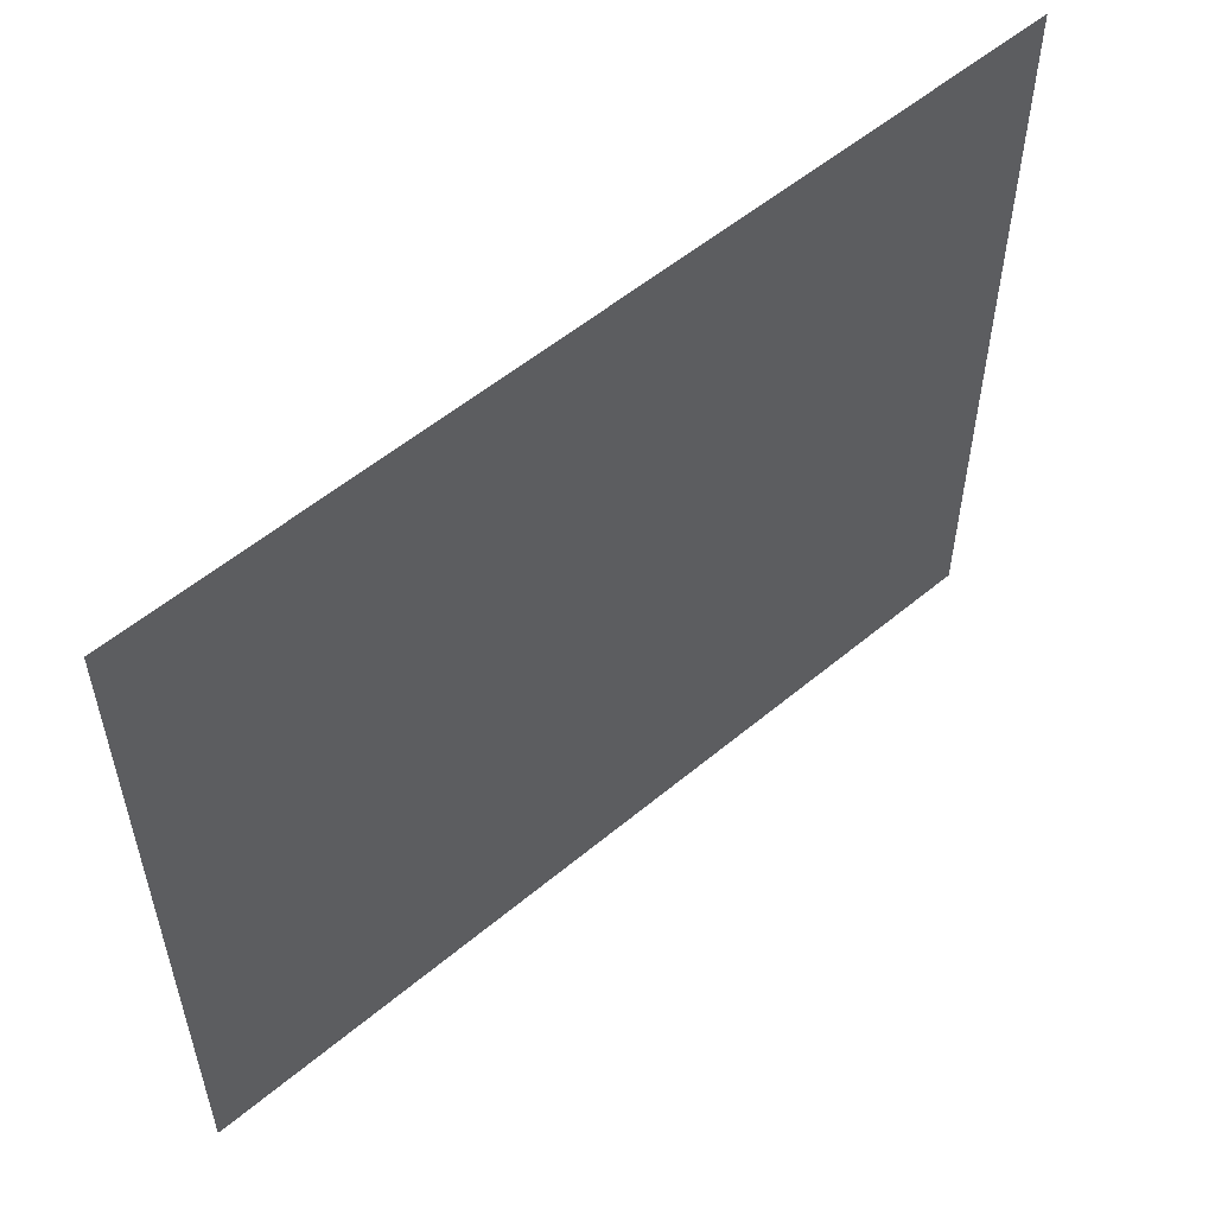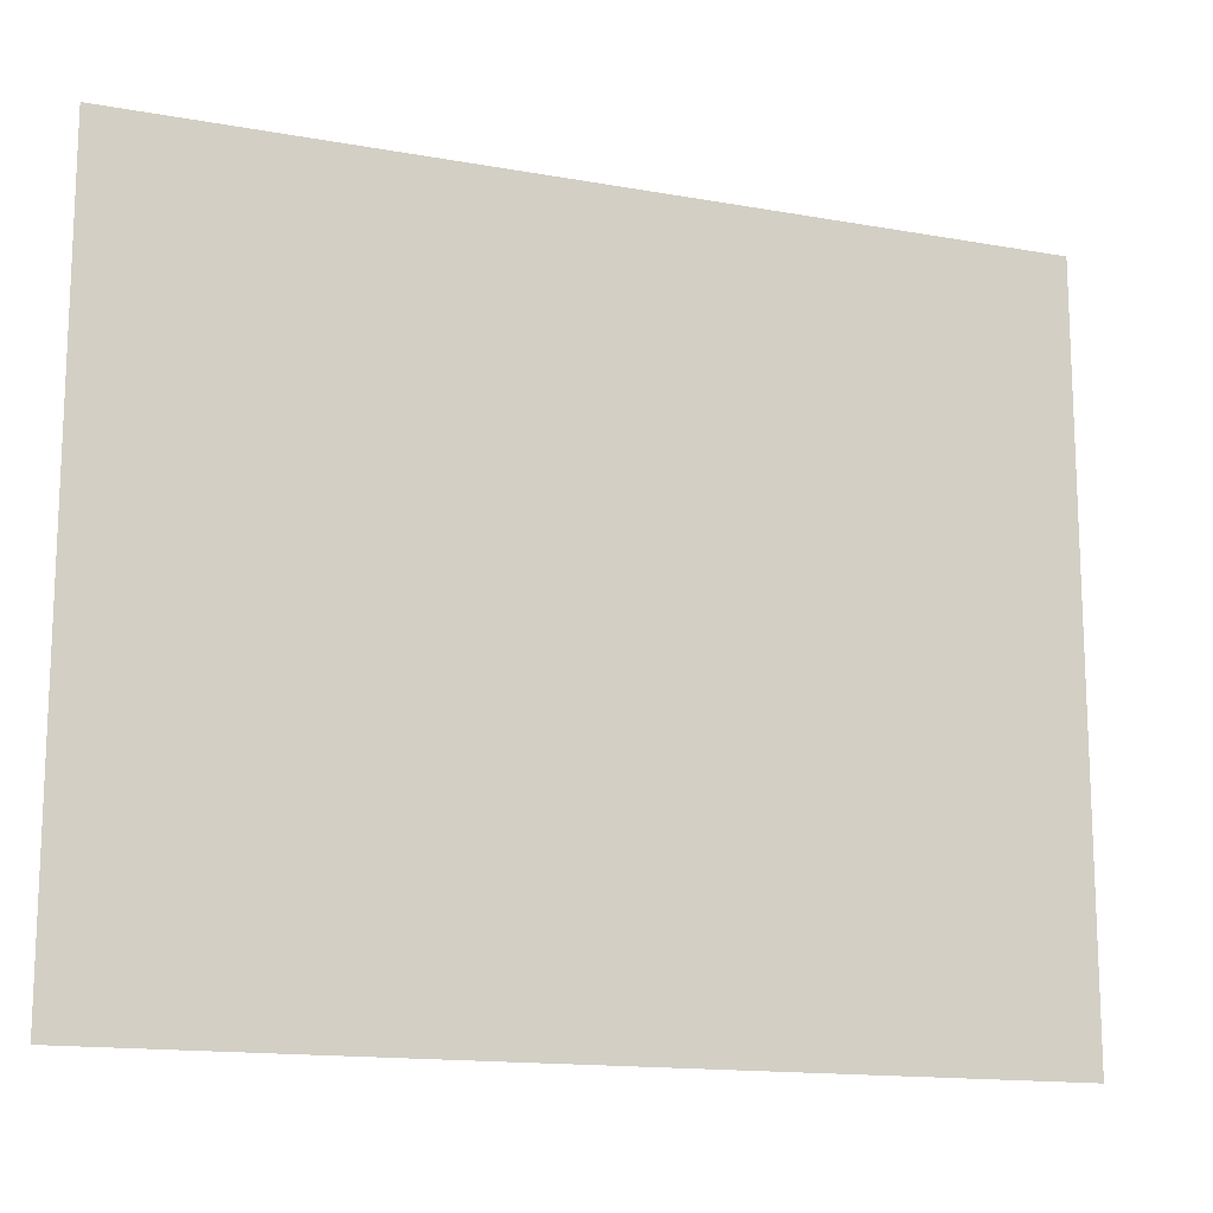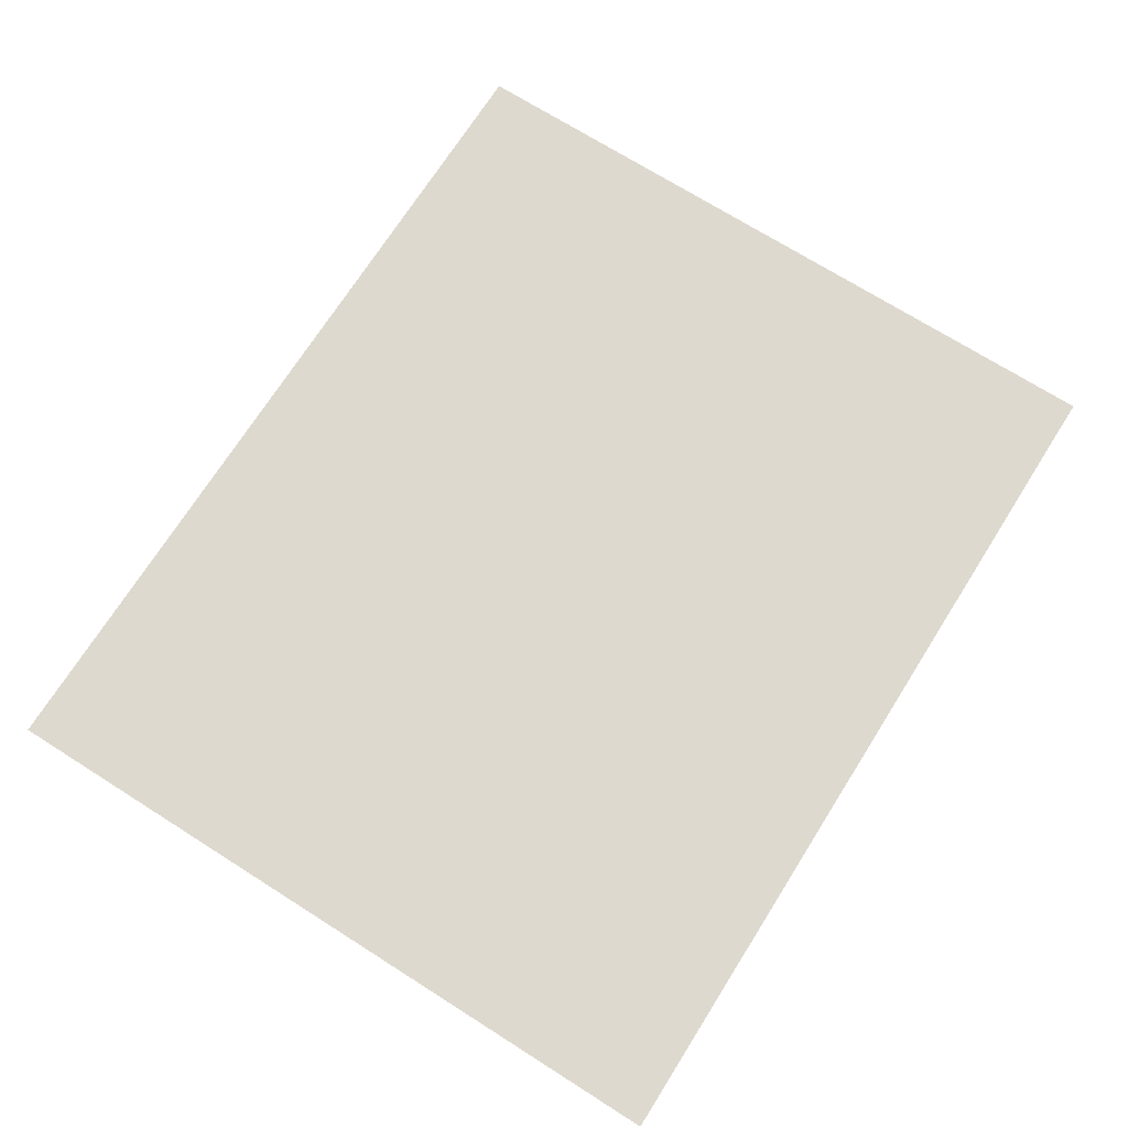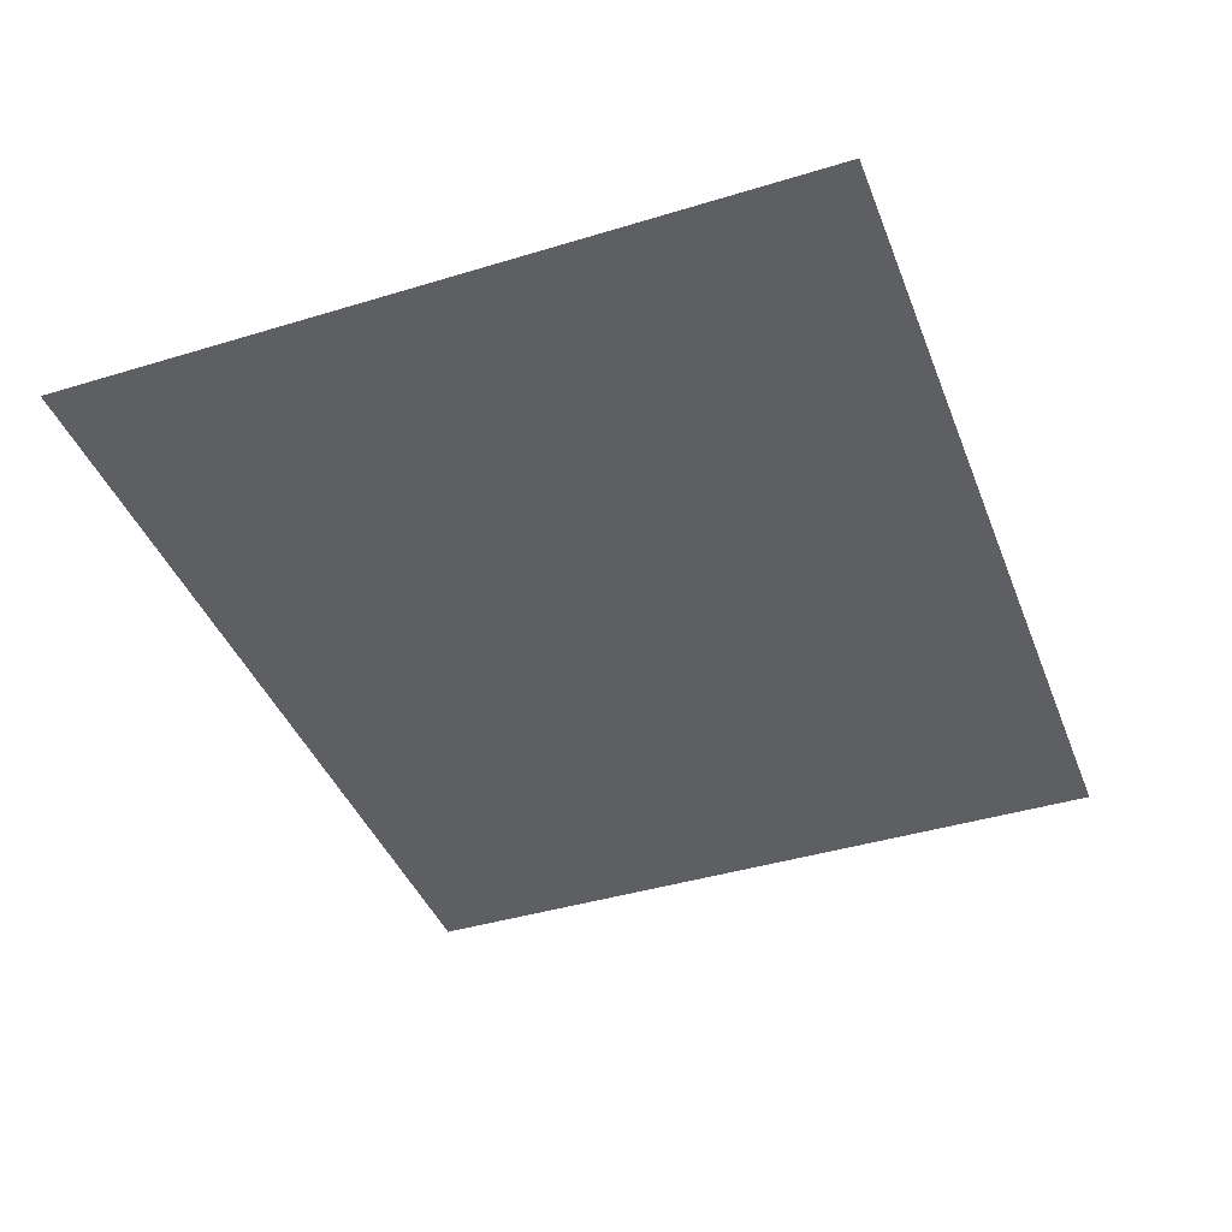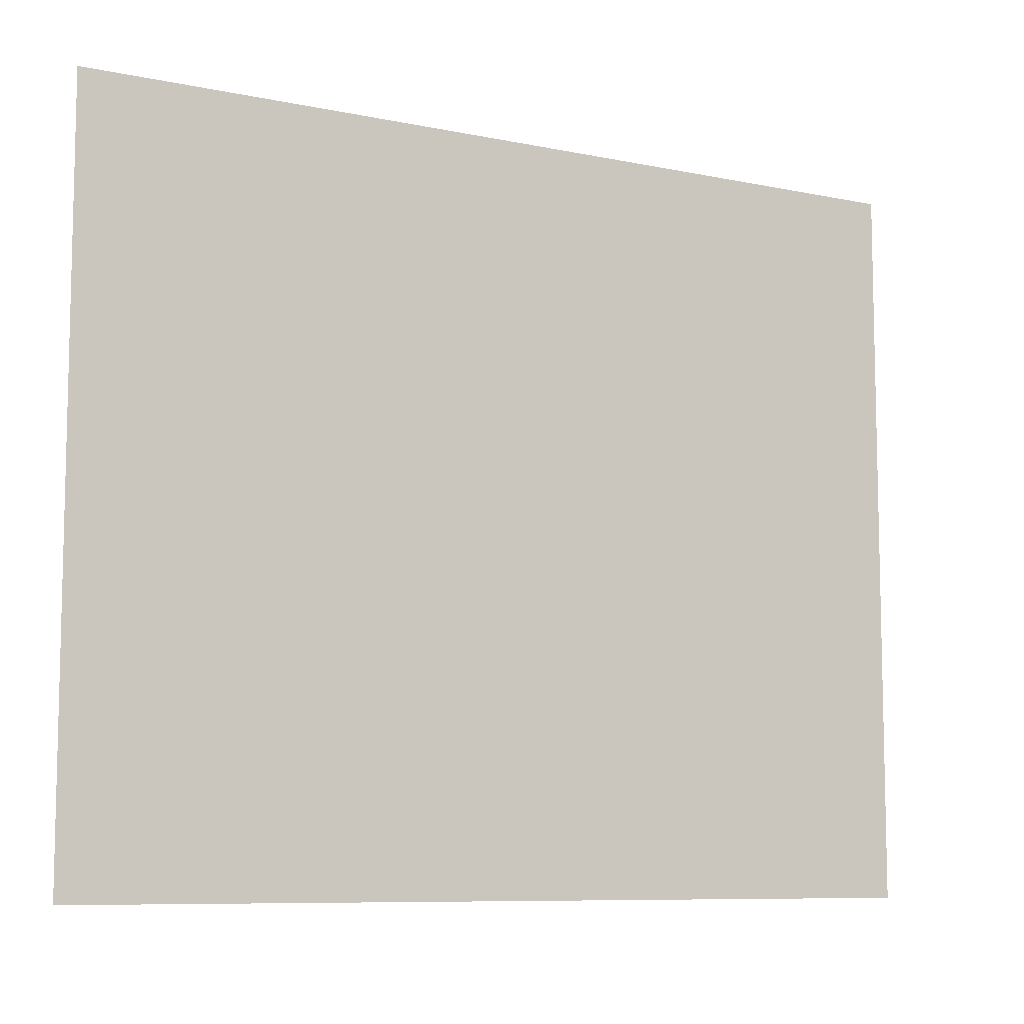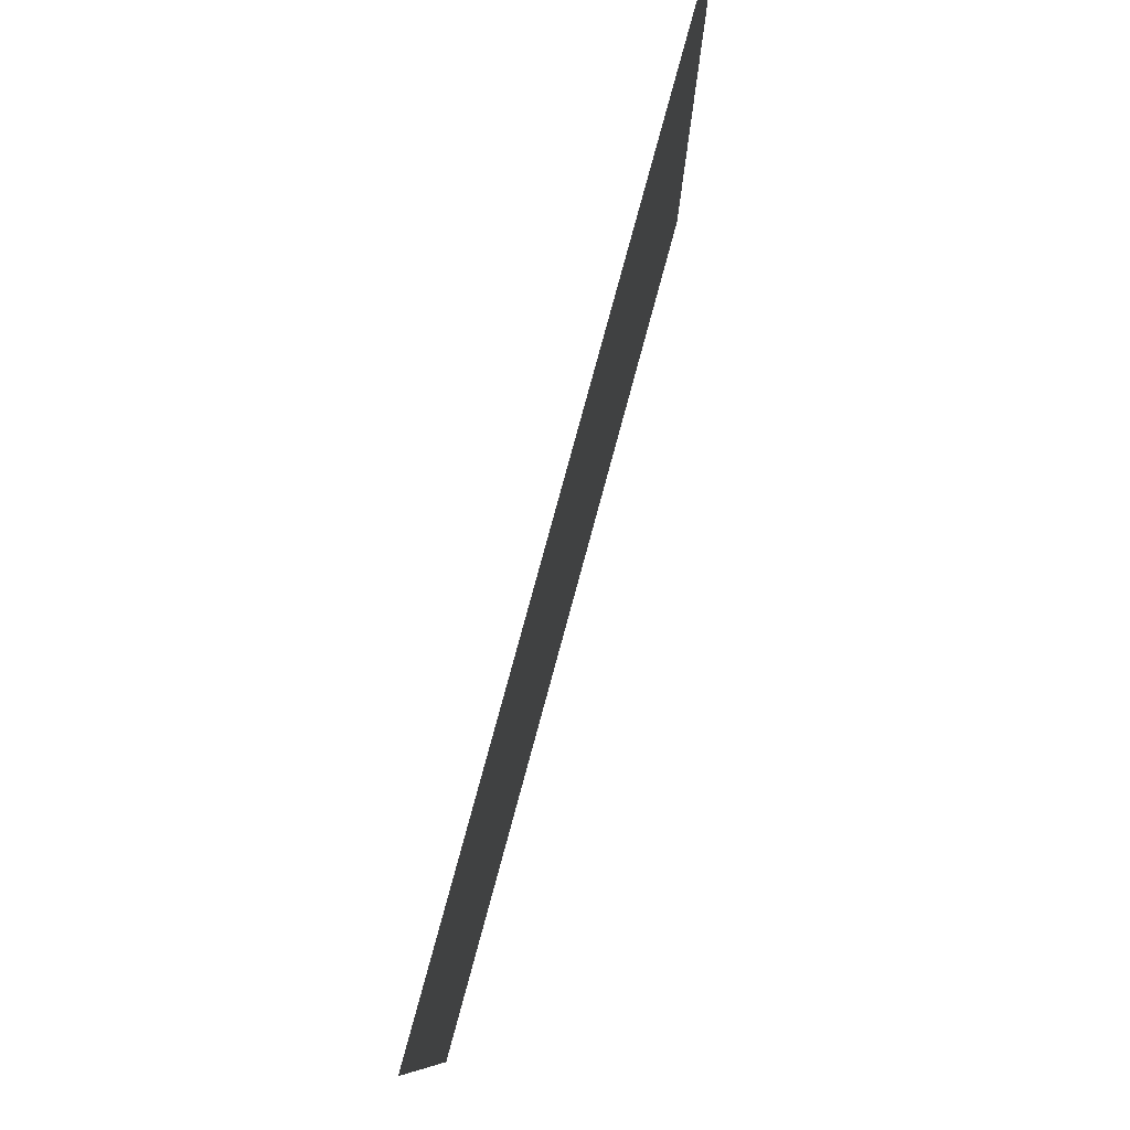
<metadata>
{"format":"obj","ext":"obj","renderer":"f3d","projection":"perspective","resolution":1024,"background":"white","views":[{"elev":55.3,"azim":138.7,"up":"+Y"},{"elev":-14.7,"azim":158.7,"up":"+Y"},{"elev":71.5,"azim":-57.7,"up":"+Z"},{"elev":-41.3,"azim":110.3,"up":"+Z"},{"elev":-8.6,"azim":150.4,"up":"+Y"},{"elev":79.8,"azim":105.2,"up":"+Y"}]}
</metadata>
<code>
v -57 -5 0
v -59.27 -5 0
v -59.27 -3.12 0
v -57 -3.12 0
g Puzzle3_mesh_0041
f 1 2 3 4

</code>
